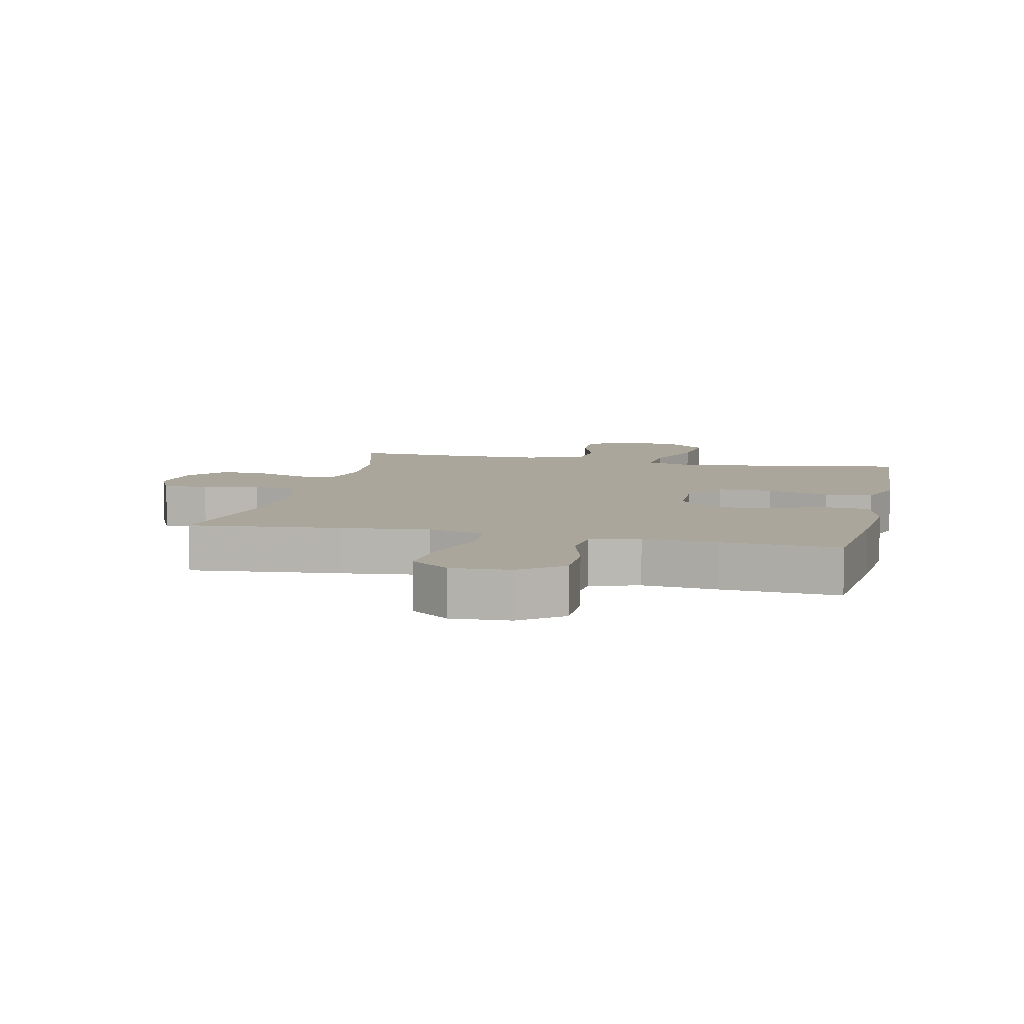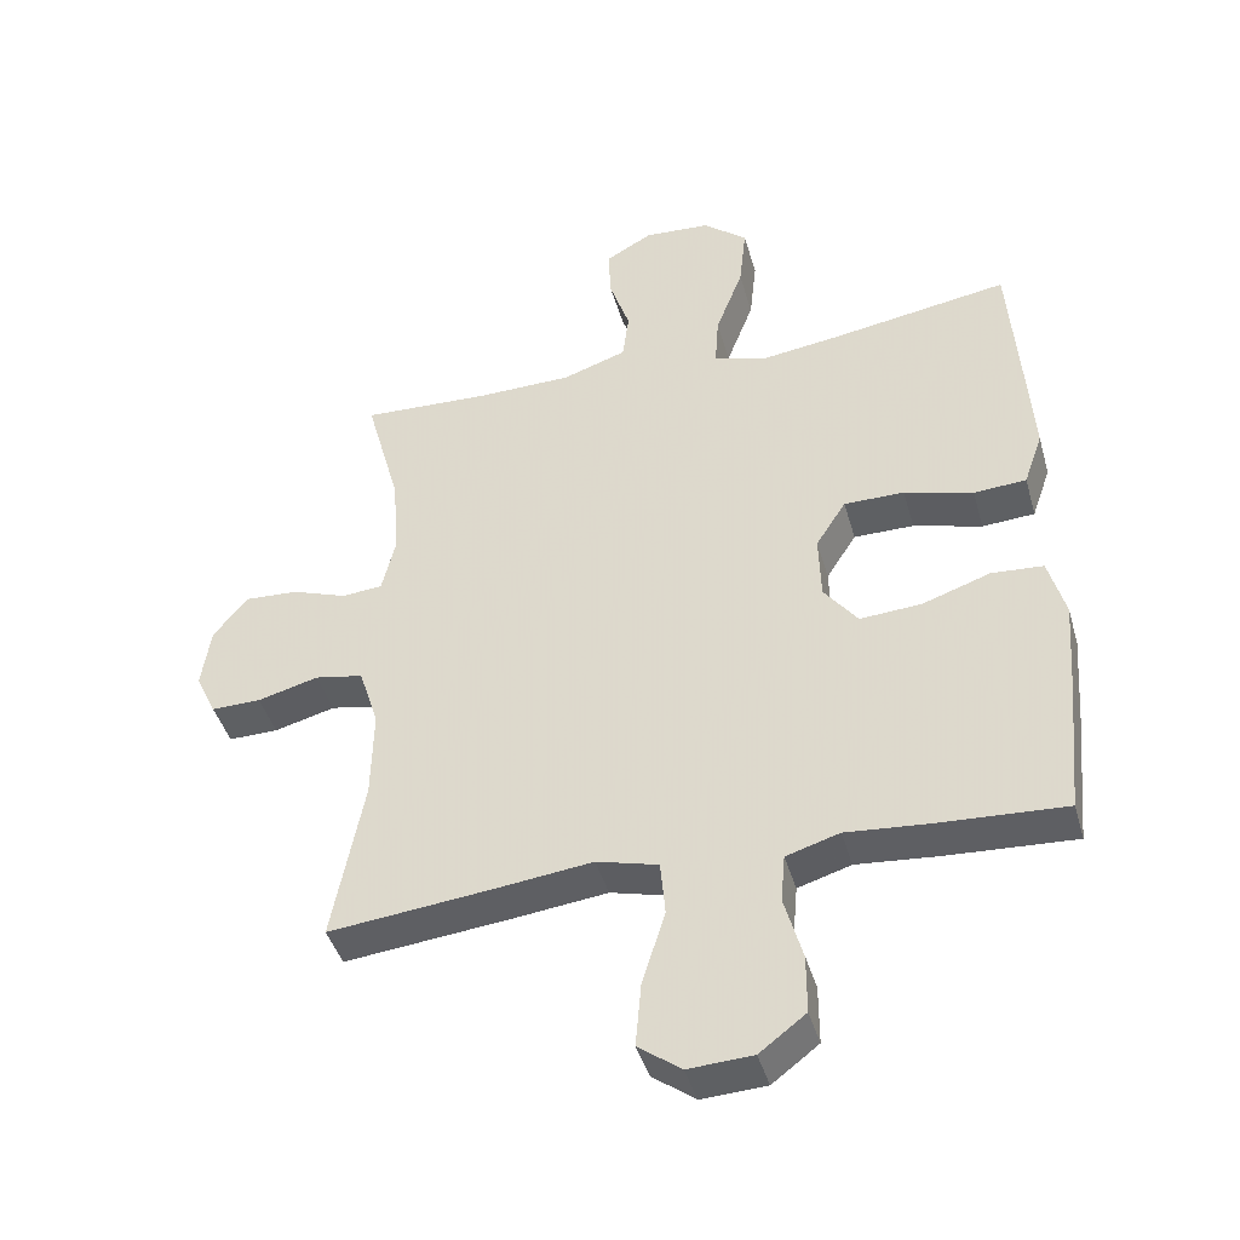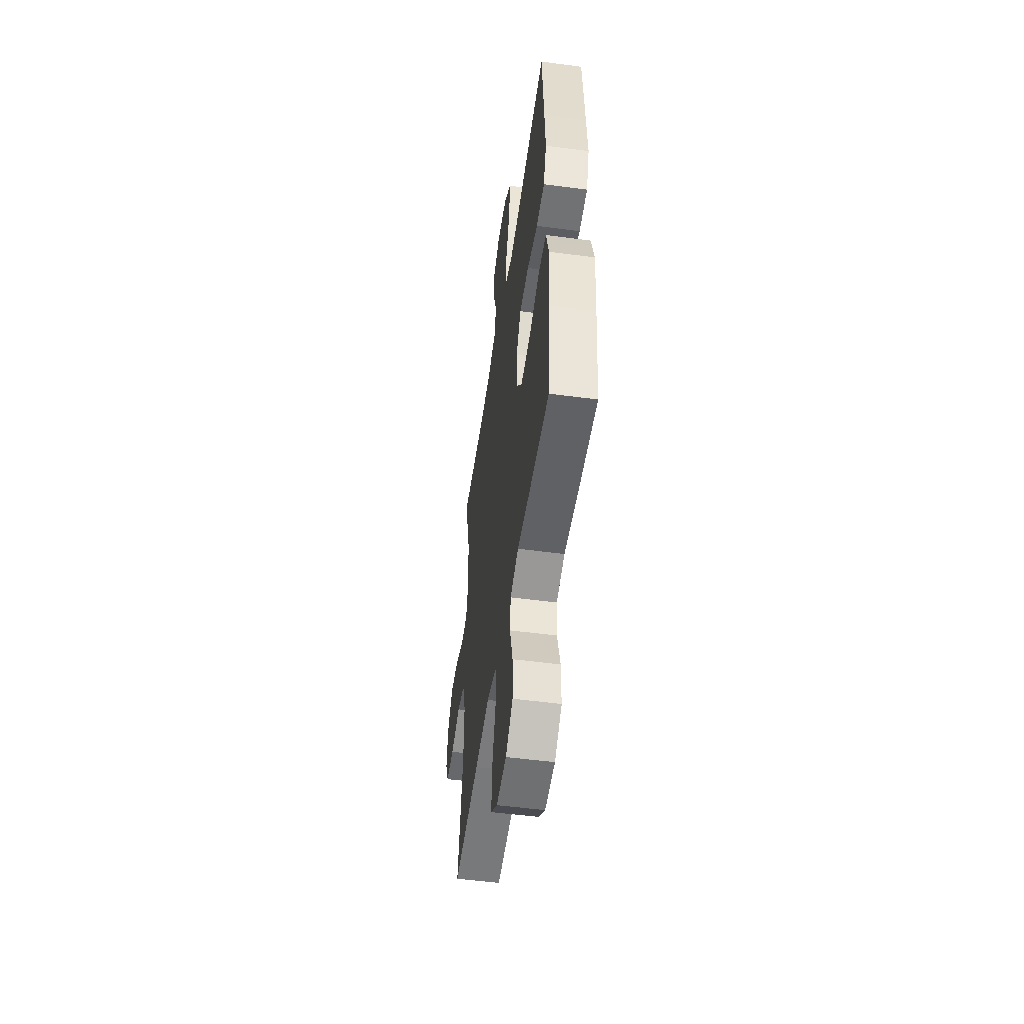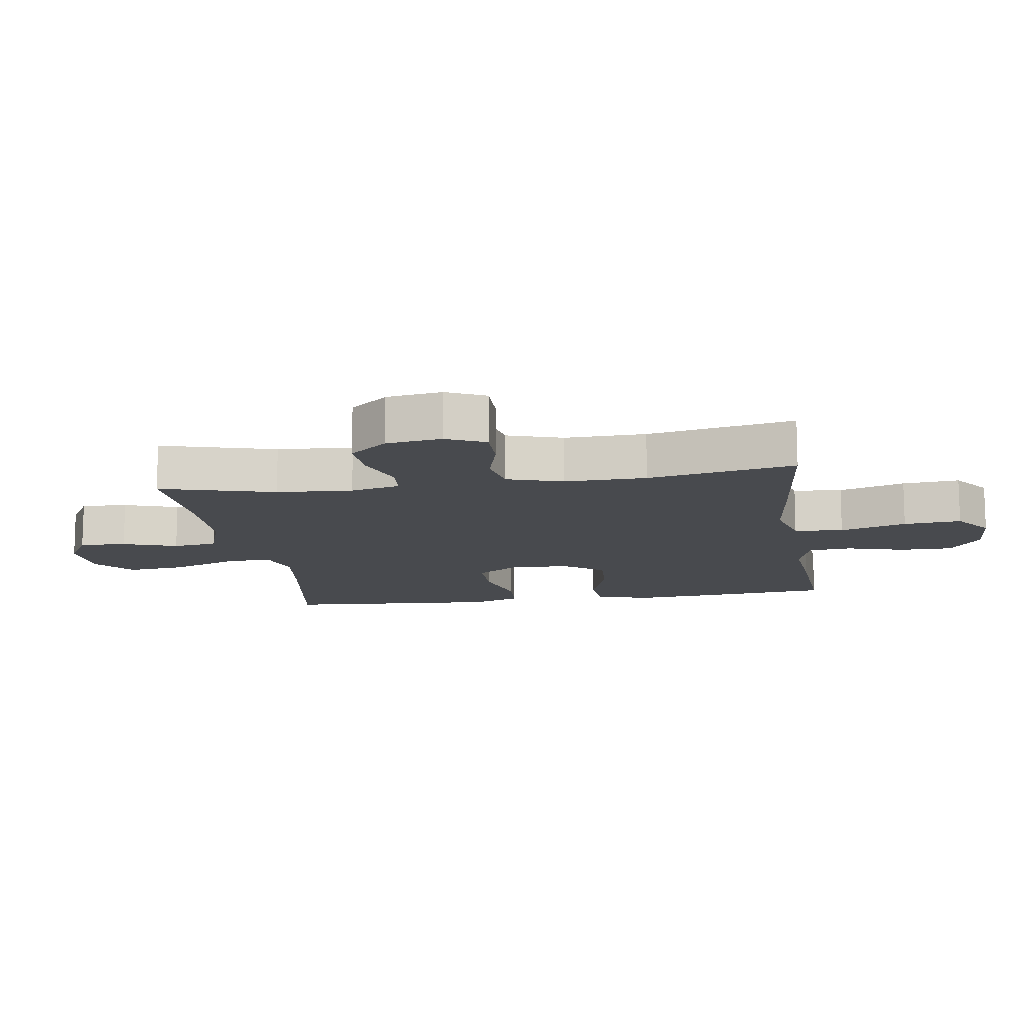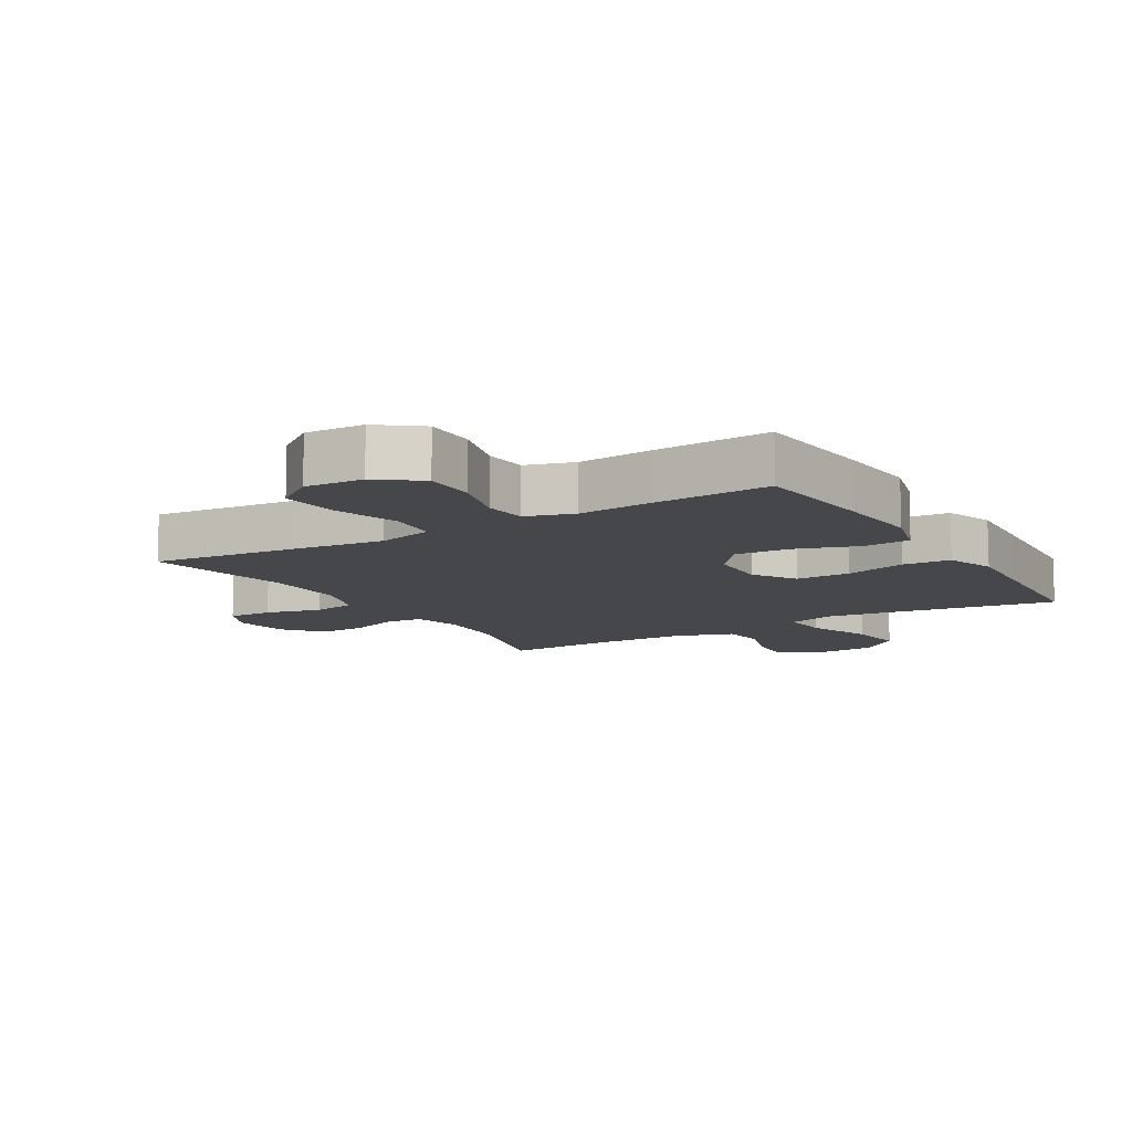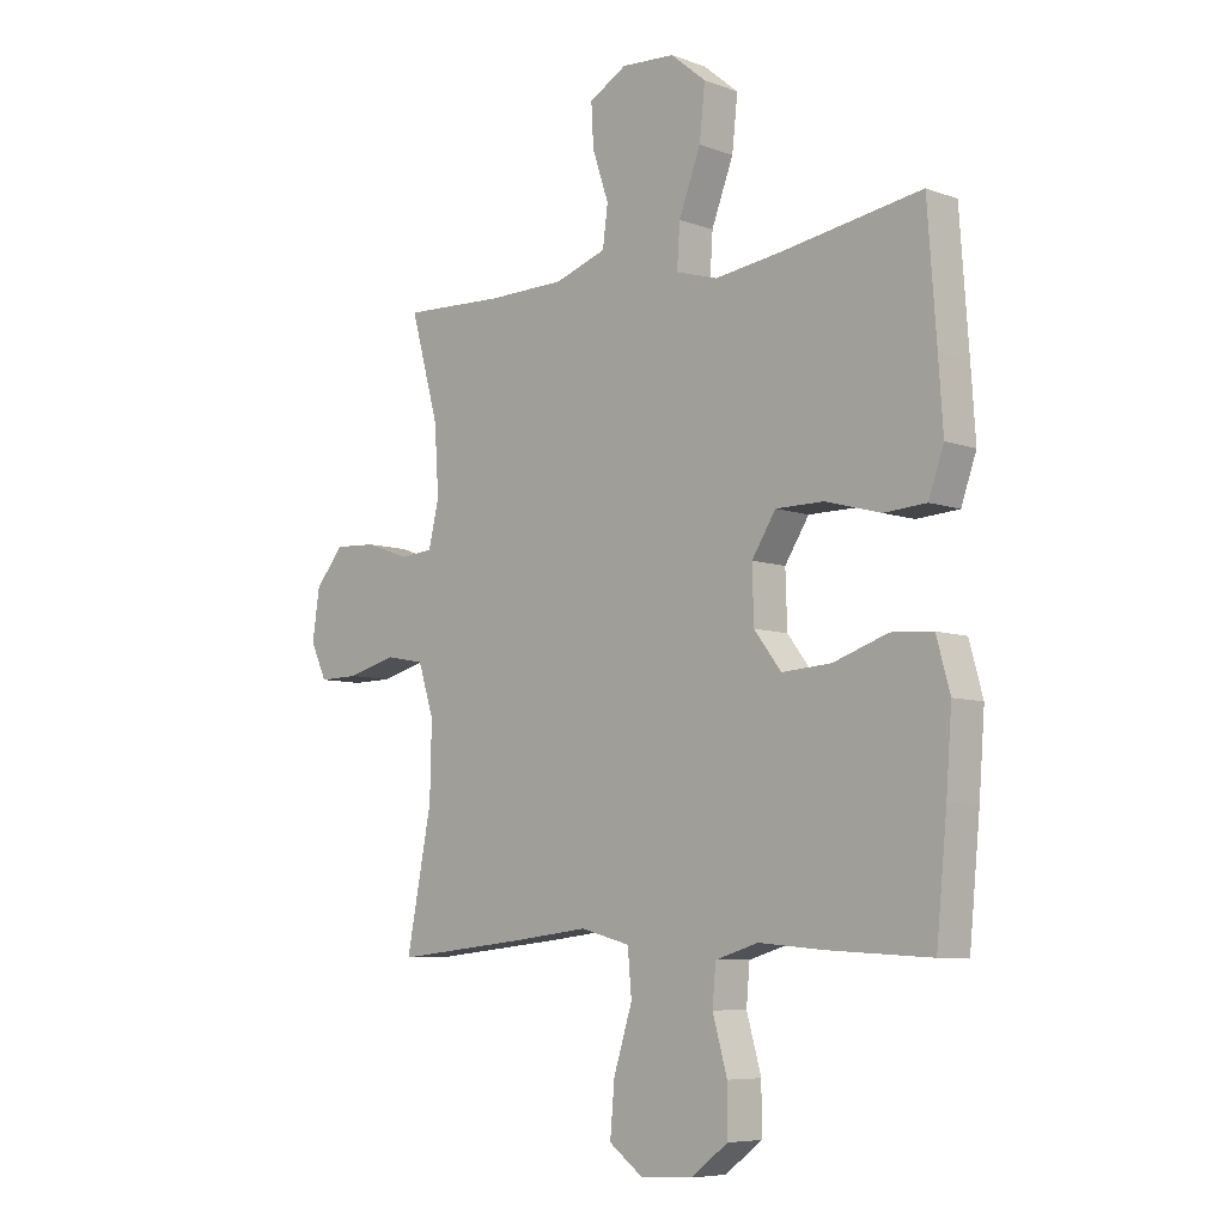
<metadata>
{"format":"obj","ext":"obj","renderer":"f3d","projection":"perspective","resolution":1024,"background":"white","views":[{"elev":8.0,"azim":-167.2,"up":"+Y"},{"elev":-42.5,"azim":-164.4,"up":"+Z"},{"elev":-51.7,"azim":-98.2,"up":"+Z"},{"elev":-12.9,"azim":98.7,"up":"+Y"},{"elev":-10.6,"azim":-149.1,"up":"+Y"},{"elev":-7.2,"azim":-136.0,"up":"+Z"}]}
</metadata>
<code>
v -0.5 0.07 0.5
v -0.251 0.07 0.46
v -0.132 0.07 0.444
v -0.058 0.07 0.466
v -0.063 0.07 0.541
v -0.102 0.07 0.643
v -0.112 0.07 0.735
v -0.049 0.07 0.787
v 0.046 0.07 0.793
v 0.113 0.07 0.755
v 0.109 0.07 0.681
v 0.08 0.07 0.595
v 0.089 0.07 0.525
v 0.181 0.07 0.494
v 0.318 0.07 0.492
v 0.5 0.07 0.5
v 0.45 0.07 0.319
v 0.442 0.07 0.199
v 0.461 0.07 0.121
v 0.519 0.07 0.116
v 0.598 0.07 0.144
v 0.673 0.07 0.148
v 0.723 0.07 0.088
v 0.736 0.07 0
v 0.707 0.07 -0.062
v 0.636 0.07 -0.061
v 0.549 0.07 -0.038
v 0.48 0.07 -0.051
v 0.452 0.07 -0.139
v 0.455 0.07 -0.268
v 0.5 0.07 -0.5
v 0.262 0.07 -0.475
v 0.128 0.07 -0.459
v 0.04 0.07 -0.482
v 0.033 0.07 -0.56
v 0.066 0.07 -0.665
v 0.074 0.07 -0.756
v 0.013 0.07 -0.801
v -0.079 0.07 -0.796
v -0.145 0.07 -0.746
v -0.145 0.07 -0.663
v -0.119 0.07 -0.571
v -0.125 0.07 -0.503
v -0.201 0.07 -0.48
v -0.318 0.07 -0.49
v -0.5 0.07 -0.5
v -0.519 0.07 -0.304
v -0.529 0.07 -0.172
v -0.505 0.07 -0.085
v -0.431 0.07 -0.08
v -0.334 0.07 -0.113
v -0.246 0.07 -0.119
v -0.198 0.07 -0.056
v -0.195 0.07 0.038
v -0.238 0.07 0.105
v -0.324 0.07 0.105
v -0.422 0.07 0.078
v -0.497 0.07 0.083
v -0.524 0.07 0.16
v -0.516 0.07 0.278
v -0.5 0 0.5
v -0.251 0 0.46
v -0.132 0 0.444
v -0.058 0 0.466
v -0.063 0 0.541
v -0.102 0 0.643
v -0.112 0 0.735
v -0.049 0 0.787
v 0.046 0 0.793
v 0.113 0 0.755
v 0.109 0 0.681
v 0.08 0 0.595
v 0.089 0 0.525
v 0.181 0 0.494
v 0.318 0 0.492
v 0.5 0 0.5
v 0.45 0 0.319
v 0.442 0 0.199
v 0.461 0 0.121
v 0.519 0 0.116
v 0.598 0 0.144
v 0.673 0 0.148
v 0.723 0 0.088
v 0.736 0 0
v 0.707 0 -0.062
v 0.636 0 -0.061
v 0.549 0 -0.038
v 0.48 0 -0.051
v 0.452 0 -0.139
v 0.455 0 -0.268
v 0.5 0 -0.5
v 0.262 0 -0.475
v 0.128 0 -0.459
v 0.04 0 -0.482
v 0.033 0 -0.56
v 0.066 0 -0.665
v 0.074 0 -0.756
v 0.013 0 -0.801
v -0.079 0 -0.796
v -0.145 0 -0.746
v -0.145 0 -0.663
v -0.119 0 -0.571
v -0.125 0 -0.503
v -0.201 0 -0.48
v -0.318 0 -0.49
v -0.5 0 -0.5
v -0.519 0 -0.304
v -0.529 0 -0.172
v -0.505 0 -0.085
v -0.431 0 -0.08
v -0.334 0 -0.113
v -0.246 0 -0.119
v -0.198 0 -0.056
v -0.195 0 0.038
v -0.238 0 0.105
v -0.324 0 0.105
v -0.422 0 0.078
v -0.497 0 0.083
v -0.524 0 0.16
v -0.516 0 0.278
f 60 1 2
f 59 60 2
f 58 59 2
f 57 58 2
f 56 57 2
f 55 56 2 3
f 54 55 3 4
f 53 54 4
f 49 50 51
f 48 49 51
f 47 48 51
f 46 47 51
f 45 46 51
f 44 45 51
f 43 44 51 52
f 40 41 42
f 39 40 42
f 38 39 42
f 37 38 42
f 36 37 42
f 35 36 42
f 34 35 42 43
f 43 52 53
f 34 43 53
f 33 34 53
f 33 53 4
f 32 33 4
f 31 32 4
f 30 31 4
f 25 26 27
f 24 25 27
f 23 24 27
f 22 23 27
f 21 22 27
f 20 21 27
f 19 20 27 28
f 18 19 28 29
f 15 16 17
f 14 15 17 18
f 30 4 5
f 29 30 5
f 18 29 5
f 14 18 5
f 13 14 5
f 9 10 11 12
f 9 12 13
f 8 9 13
f 7 8 13
f 6 7 13
f 5 6 13
f 62 61 120
f 62 120 119
f 62 119 118
f 62 118 117
f 62 117 116
f 63 62 116 115
f 64 63 115 114
f 64 114 113
f 111 110 109
f 111 109 108
f 111 108 107
f 111 107 106
f 111 106 105
f 111 105 104
f 112 111 104 103
f 102 101 100
f 102 100 99
f 102 99 98
f 102 98 97
f 102 97 96
f 102 96 95
f 103 102 95 94
f 113 112 103
f 113 103 94
f 113 94 93
f 64 113 93
f 64 93 92
f 64 92 91
f 64 91 90
f 87 86 85
f 87 85 84
f 87 84 83
f 87 83 82
f 87 82 81
f 87 81 80
f 88 87 80 79
f 89 88 79 78
f 77 76 75
f 78 77 75 74
f 65 64 90
f 65 90 89
f 65 89 78
f 65 78 74
f 65 74 73
f 72 71 70 69
f 73 72 69
f 73 69 68
f 73 68 67
f 73 67 66
f 73 66 65
f 1 61 62 2
f 2 62 63 3
f 3 63 64 4
f 4 64 65 5
f 5 65 66 6
f 6 66 67 7
f 7 67 68 8
f 8 68 69 9
f 9 69 70 10
f 10 70 71 11
f 11 71 72 12
f 12 72 73 13
f 13 73 74 14
f 14 74 75 15
f 15 75 76 16
f 16 76 77 17
f 17 77 78 18
f 18 78 79 19
f 19 79 80 20
f 20 80 81 21
f 21 81 82 22
f 22 82 83 23
f 23 83 84 24
f 24 84 85 25
f 25 85 86 26
f 26 86 87 27
f 27 87 88 28
f 28 88 89 29
f 29 89 90 30
f 30 90 91 31
f 31 91 92 32
f 32 92 93 33
f 33 93 94 34
f 34 94 95 35
f 35 95 96 36
f 36 96 97 37
f 37 97 98 38
f 38 98 99 39
f 39 99 100 40
f 40 100 101 41
f 41 101 102 42
f 42 102 103 43
f 43 103 104 44
f 44 104 105 45
f 45 105 106 46
f 46 106 107 47
f 47 107 108 48
f 48 108 109 49
f 49 109 110 50
f 50 110 111 51
f 51 111 112 52
f 52 112 113 53
f 53 113 114 54
f 54 114 115 55
f 55 115 116 56
f 56 116 117 57
f 57 117 118 58
f 58 118 119 59
f 59 119 120 60
f 60 120 61 1

</code>
